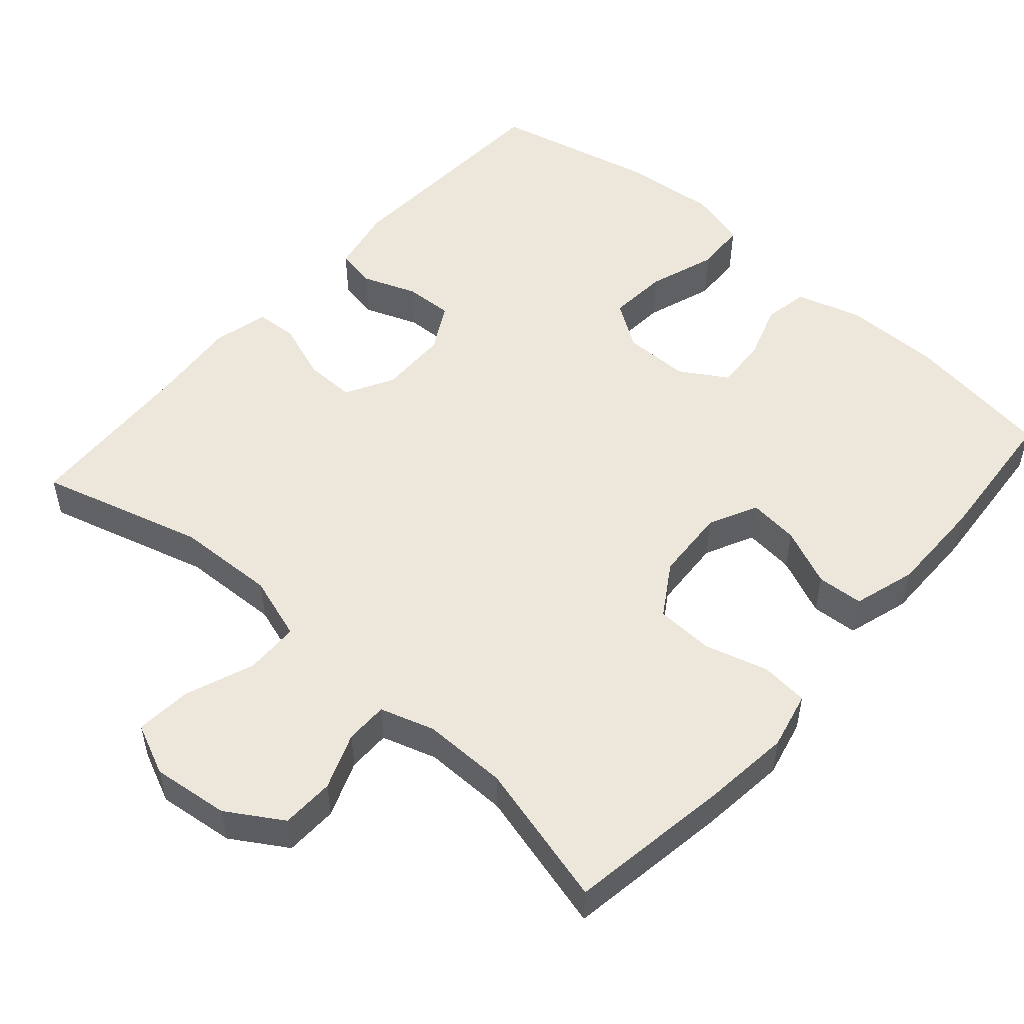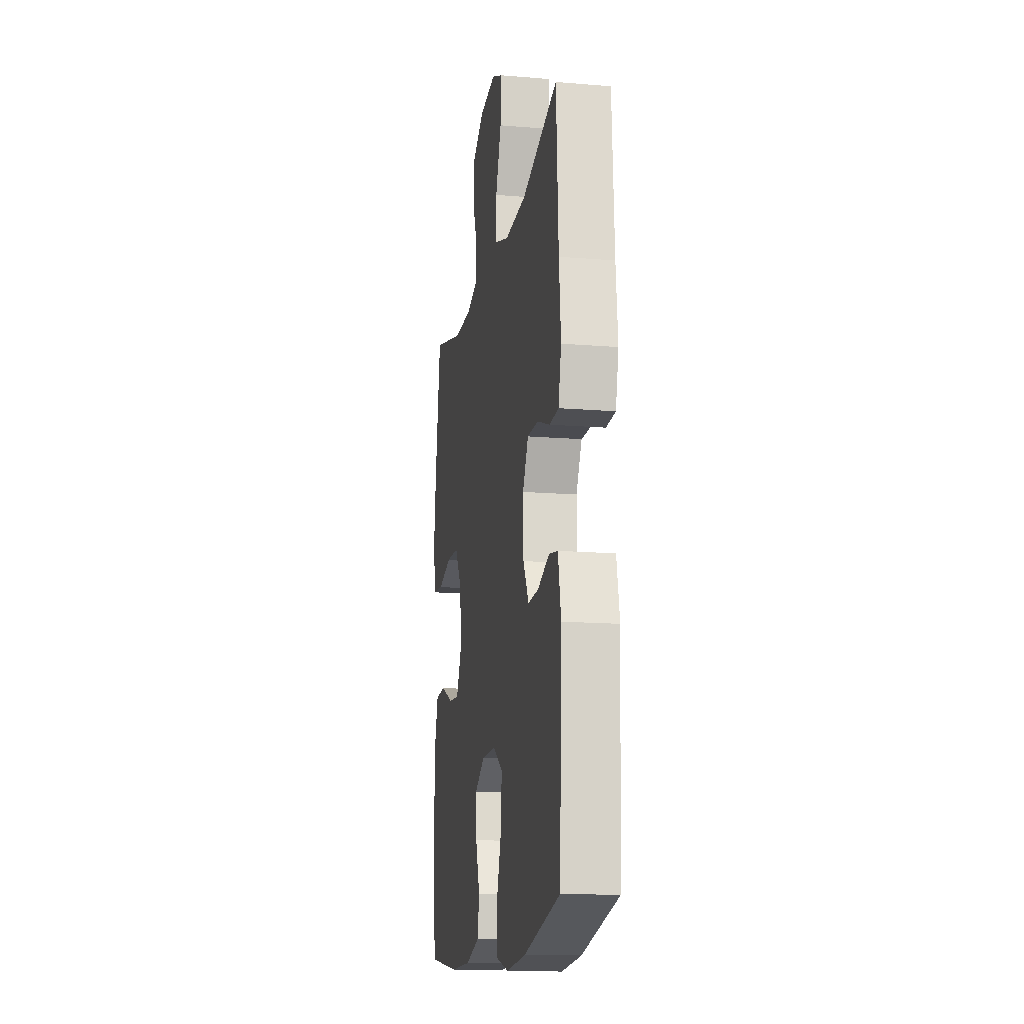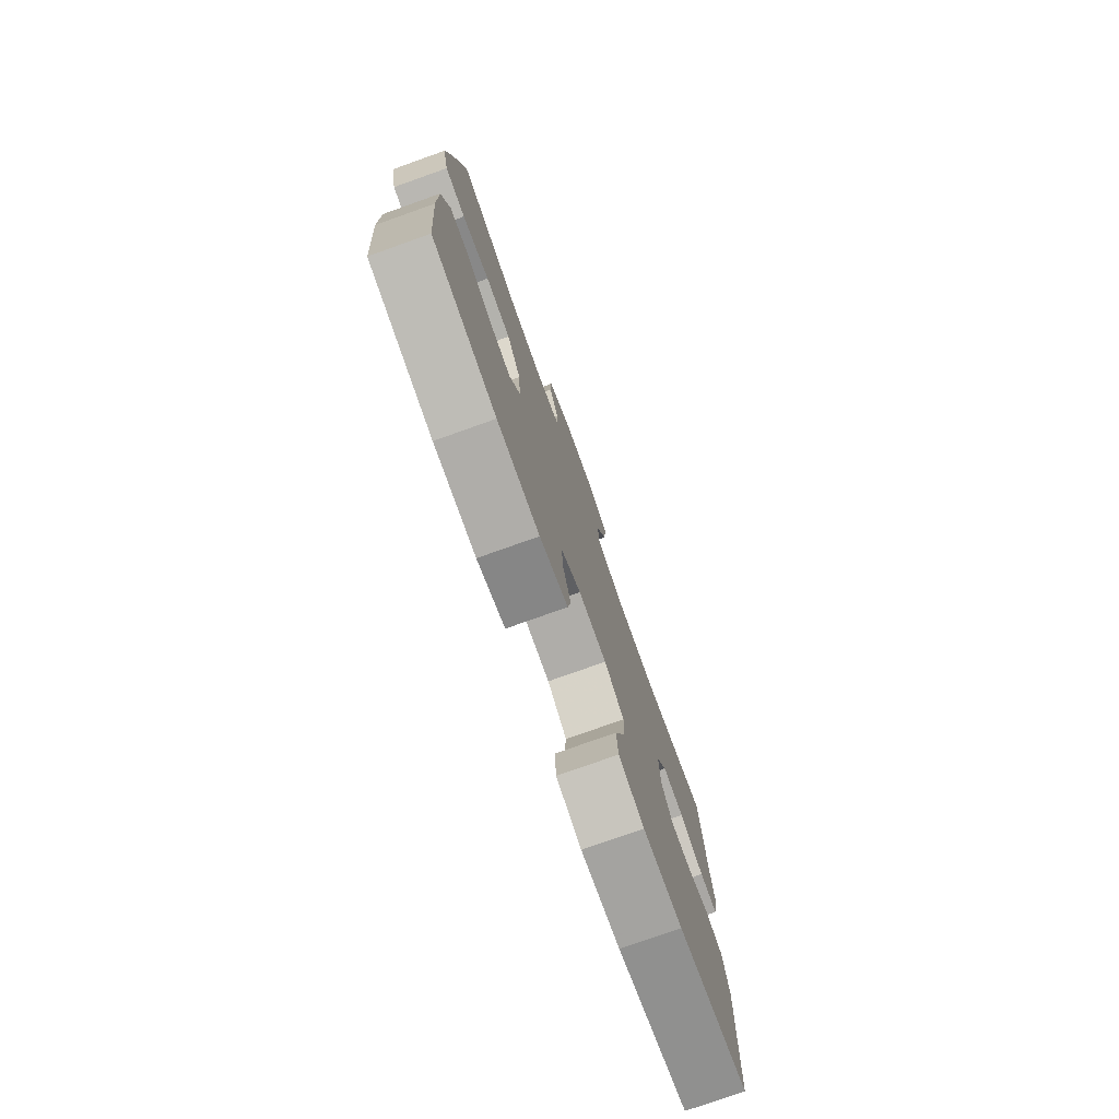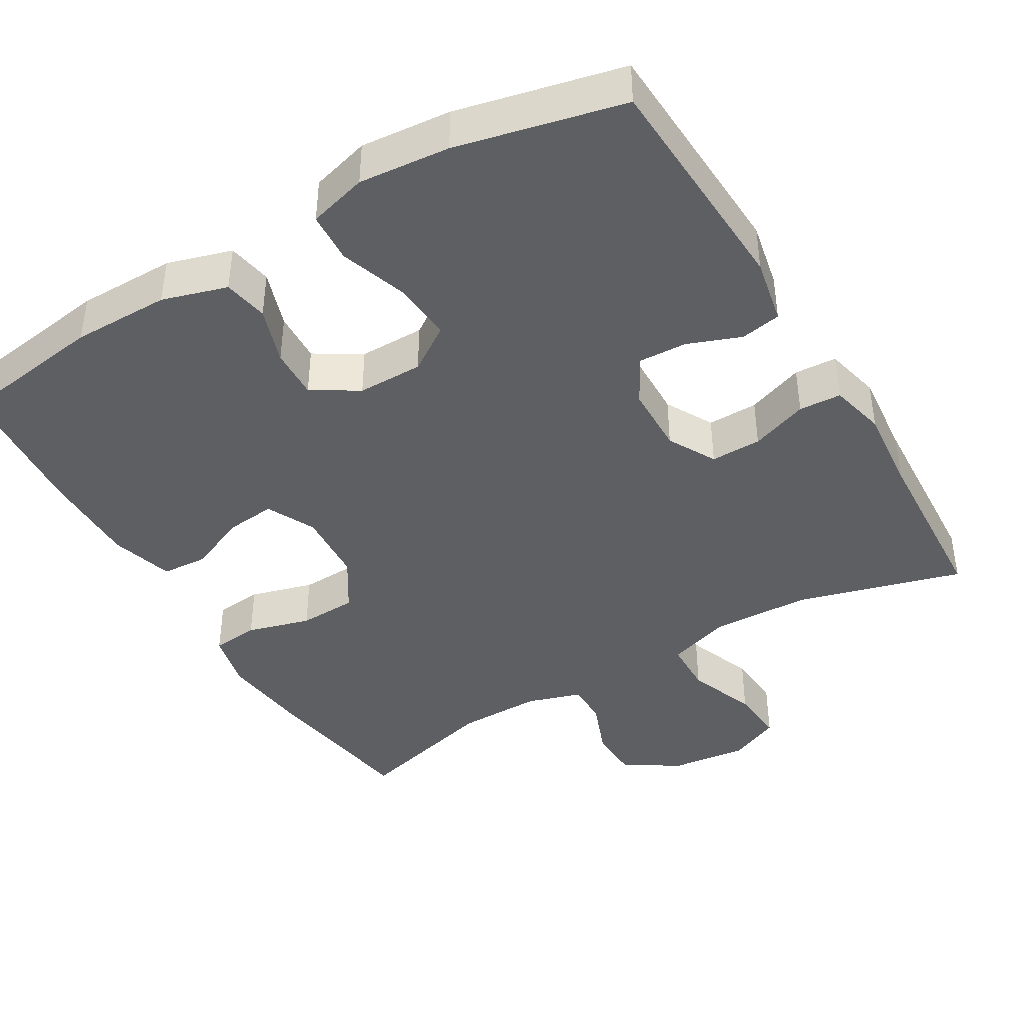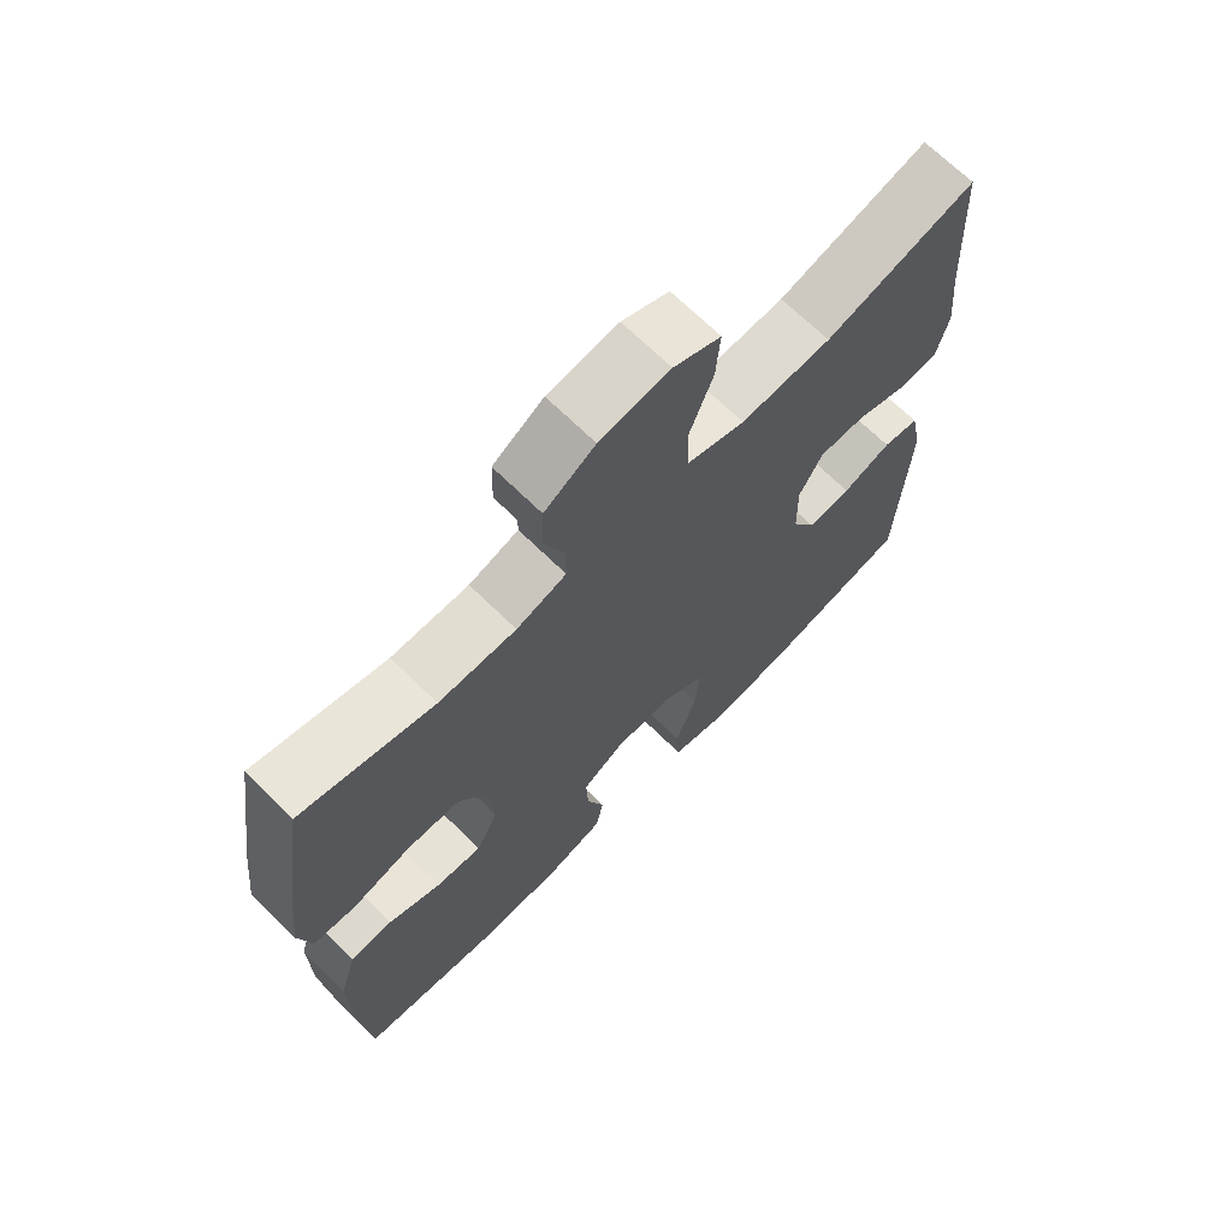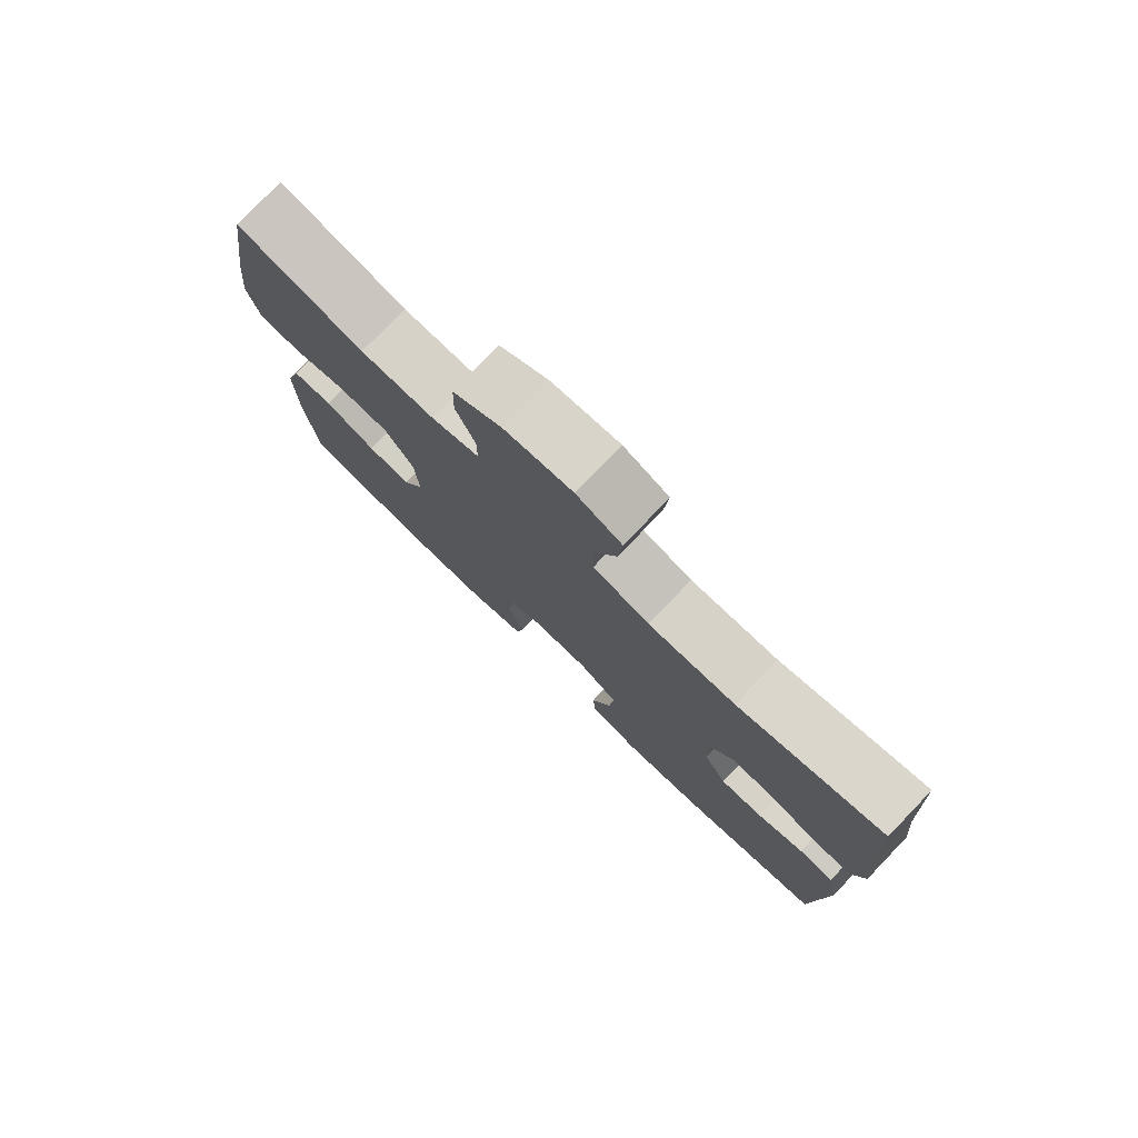
<metadata>
{"format":"obj","ext":"obj","renderer":"f3d","projection":"perspective","resolution":1024,"background":"white","views":[{"elev":51.8,"azim":41.4,"up":"+Y"},{"elev":-15.2,"azim":-100.0,"up":"+Z"},{"elev":-77.4,"azim":109.6,"up":"+Z"},{"elev":-41.8,"azim":-149.4,"up":"+Y"},{"elev":69.0,"azim":134.5,"up":"+Z"},{"elev":78.4,"azim":-136.1,"up":"+Z"}]}
</metadata>
<code>
v -0.5 0.07 0.5
v -0.279 0.07 0.438
v -0.146 0.07 0.433
v -0.06 0.07 0.461
v -0.058 0.07 0.534
v -0.093 0.07 0.626
v -0.099 0.07 0.701
v -0.03 0.07 0.732
v 0.073 0.07 0.72
v 0.147 0.07 0.674
v 0.149 0.07 0.603
v 0.12 0.07 0.528
v 0.12 0.07 0.471
v 0.193 0.07 0.448
v 0.306 0.07 0.449
v 0.5 0.07 0.5
v 0.534 0.07 0.28
v 0.547 0.07 0.164
v 0.529 0.07 0.087
v 0.466 0.07 0.081
v 0.381 0.07 0.105
v 0.303 0.07 0.102
v 0.259 0.07 0.032
v 0.253 0.07 -0.065
v 0.285 0.07 -0.13
v 0.352 0.07 -0.123
v 0.43 0.07 -0.089
v 0.492 0.07 -0.093
v 0.517 0.07 -0.177
v 0.516 0.07 -0.308
v 0.5 0.07 -0.5
v 0.302 0.07 -0.529
v 0.171 0.07 -0.529
v 0.084 0.07 -0.503
v 0.073 0.07 -0.443
v 0.099 0.07 -0.366
v 0.102 0.07 -0.298
v 0.04 0.07 -0.26
v -0.048 0.07 -0.26
v -0.109 0.07 -0.301
v -0.103 0.07 -0.381
v -0.072 0.07 -0.472
v -0.076 0.07 -0.54
v -0.155 0.07 -0.562
v -0.277 0.07 -0.551
v -0.5 0.07 -0.5
v -0.515 0.07 -0.189
v -0.497 0.07 -0.1
v -0.443 0.07 -0.09
v -0.371 0.07 -0.117
v -0.306 0.07 -0.12
v -0.271 0.07 -0.057
v -0.269 0.07 0.035
v -0.304 0.07 0.099
v -0.372 0.07 0.098
v -0.449 0.07 0.07
v -0.506 0.07 0.073
v -0.524 0.07 0.148
v -0.513 0.07 0.263
v -0.5 0 0.5
v -0.279 0 0.438
v -0.146 0 0.433
v -0.06 0 0.461
v -0.058 0 0.534
v -0.093 0 0.626
v -0.099 0 0.701
v -0.03 0 0.732
v 0.073 0 0.72
v 0.147 0 0.674
v 0.149 0 0.603
v 0.12 0 0.528
v 0.12 0 0.471
v 0.193 0 0.448
v 0.306 0 0.449
v 0.5 0 0.5
v 0.534 0 0.28
v 0.547 0 0.164
v 0.529 0 0.087
v 0.466 0 0.081
v 0.381 0 0.105
v 0.303 0 0.102
v 0.259 0 0.032
v 0.253 0 -0.065
v 0.285 0 -0.13
v 0.352 0 -0.123
v 0.43 0 -0.089
v 0.492 0 -0.093
v 0.517 0 -0.177
v 0.516 0 -0.308
v 0.5 0 -0.5
v 0.302 0 -0.529
v 0.171 0 -0.529
v 0.084 0 -0.503
v 0.073 0 -0.443
v 0.099 0 -0.366
v 0.102 0 -0.298
v 0.04 0 -0.26
v -0.048 0 -0.26
v -0.109 0 -0.301
v -0.103 0 -0.381
v -0.072 0 -0.472
v -0.076 0 -0.54
v -0.155 0 -0.562
v -0.277 0 -0.551
v -0.5 0 -0.5
v -0.515 0 -0.189
v -0.497 0 -0.1
v -0.443 0 -0.09
v -0.371 0 -0.117
v -0.306 0 -0.12
v -0.271 0 -0.057
v -0.269 0 0.035
v -0.304 0 0.099
v -0.372 0 0.098
v -0.449 0 0.07
v -0.506 0 0.073
v -0.524 0 0.148
v -0.513 0 0.263
f 56 57 58 59
f 55 56 59 1
f 54 55 1 2
f 53 54 2 3
f 52 53 3 4
f 47 48 49 50
f 47 50 51
f 46 47 51
f 45 46 51 52
f 41 42 43 44
f 40 41 44 45
f 33 34 35 36
f 33 36 37
f 32 33 37
f 31 32 37
f 30 31 37 38
f 26 27 28 29
f 25 26 29 30
f 18 19 20 21
f 18 21 22
f 15 16 17 18
f 14 15 18 22
f 13 14 22 23
f 9 10 11 12
f 9 12 13
f 8 9 13
f 5 6 7 8
f 4 5 8 13
f 40 45 52 4
f 25 30 38
f 24 25 38 39
f 23 24 39
f 23 39 40
f 4 13 23 40
f 118 117 116 115
f 60 118 115 114
f 61 60 114 113
f 62 61 113 112
f 63 62 112 111
f 109 108 107 106
f 110 109 106
f 110 106 105
f 111 110 105 104
f 103 102 101 100
f 104 103 100 99
f 95 94 93 92
f 96 95 92
f 96 92 91
f 96 91 90
f 97 96 90 89
f 88 87 86 85
f 89 88 85 84
f 80 79 78 77
f 81 80 77
f 77 76 75 74
f 81 77 74 73
f 82 81 73 72
f 71 70 69 68
f 72 71 68
f 72 68 67
f 67 66 65 64
f 72 67 64 63
f 63 111 104 99
f 97 89 84
f 98 97 84 83
f 98 83 82
f 99 98 82
f 99 82 72 63
f 1 60 61 2
f 2 61 62 3
f 3 62 63 4
f 4 63 64 5
f 5 64 65 6
f 6 65 66 7
f 7 66 67 8
f 8 67 68 9
f 9 68 69 10
f 10 69 70 11
f 11 70 71 12
f 12 71 72 13
f 13 72 73 14
f 14 73 74 15
f 15 74 75 16
f 16 75 76 17
f 17 76 77 18
f 18 77 78 19
f 19 78 79 20
f 20 79 80 21
f 21 80 81 22
f 22 81 82 23
f 23 82 83 24
f 24 83 84 25
f 25 84 85 26
f 26 85 86 27
f 27 86 87 28
f 28 87 88 29
f 29 88 89 30
f 30 89 90 31
f 31 90 91 32
f 32 91 92 33
f 33 92 93 34
f 34 93 94 35
f 35 94 95 36
f 36 95 96 37
f 37 96 97 38
f 38 97 98 39
f 39 98 99 40
f 40 99 100 41
f 41 100 101 42
f 42 101 102 43
f 43 102 103 44
f 44 103 104 45
f 45 104 105 46
f 46 105 106 47
f 47 106 107 48
f 48 107 108 49
f 49 108 109 50
f 50 109 110 51
f 51 110 111 52
f 52 111 112 53
f 53 112 113 54
f 54 113 114 55
f 55 114 115 56
f 56 115 116 57
f 57 116 117 58
f 58 117 118 59
f 59 118 60 1

</code>
